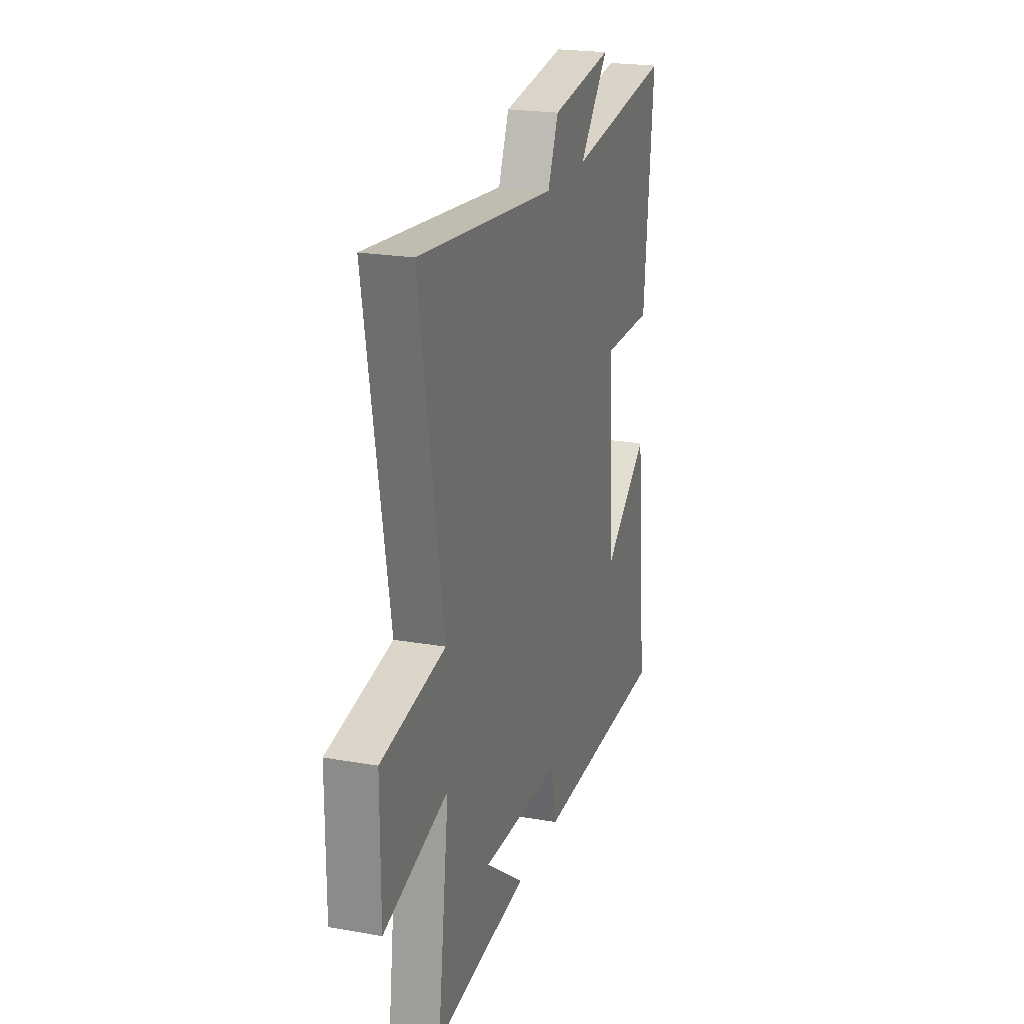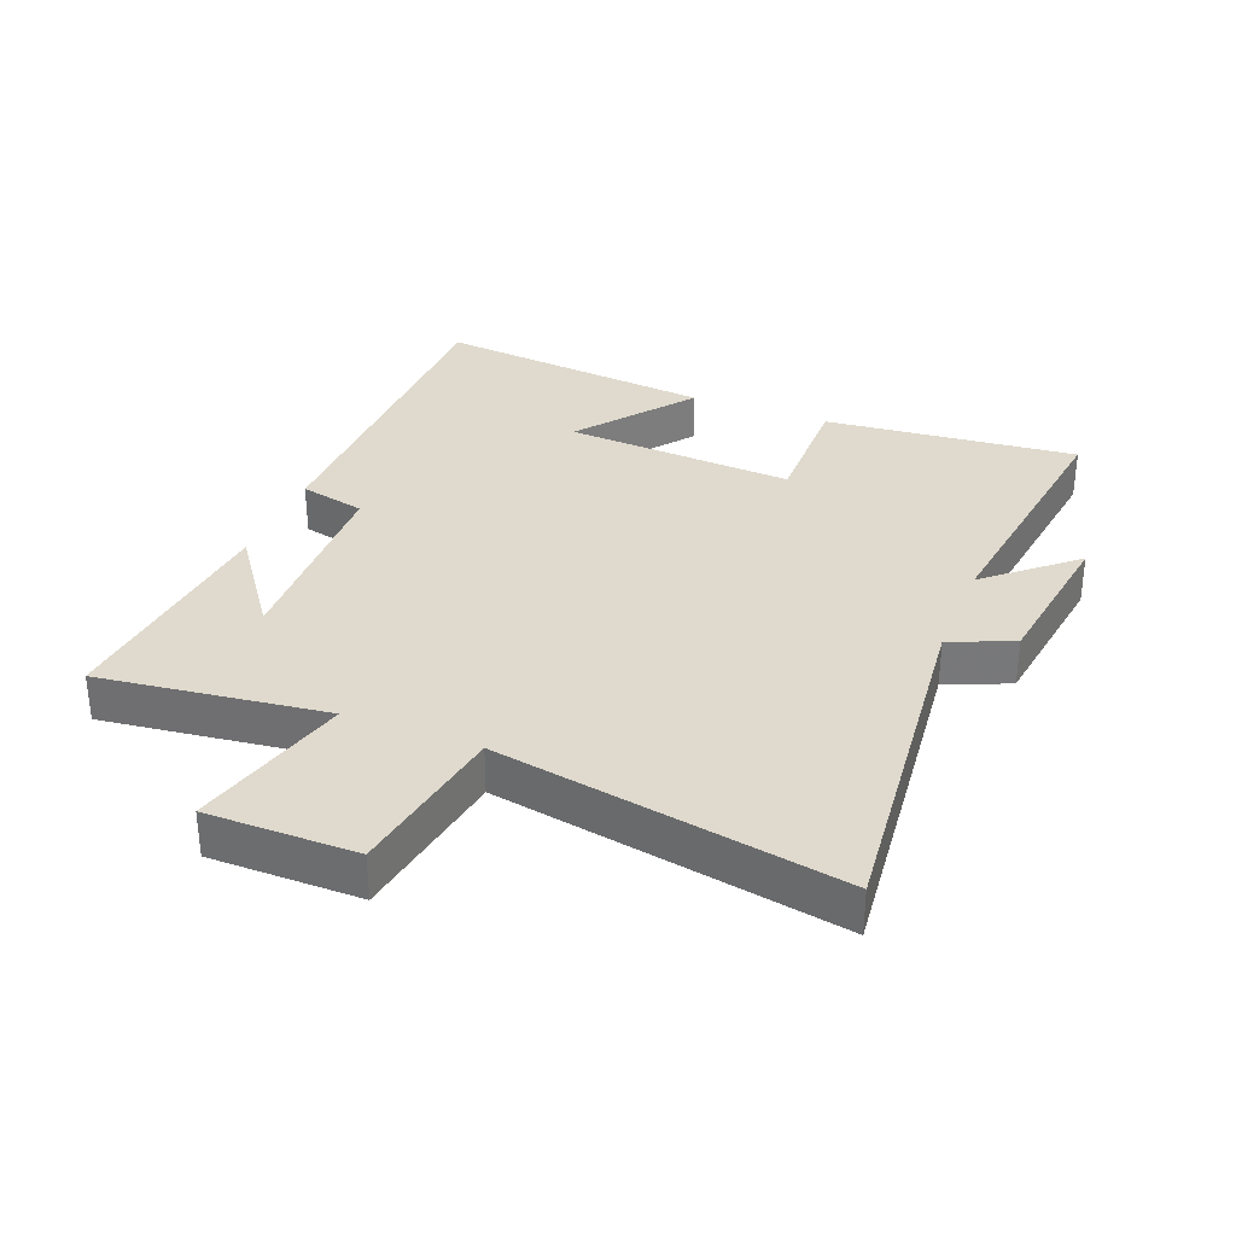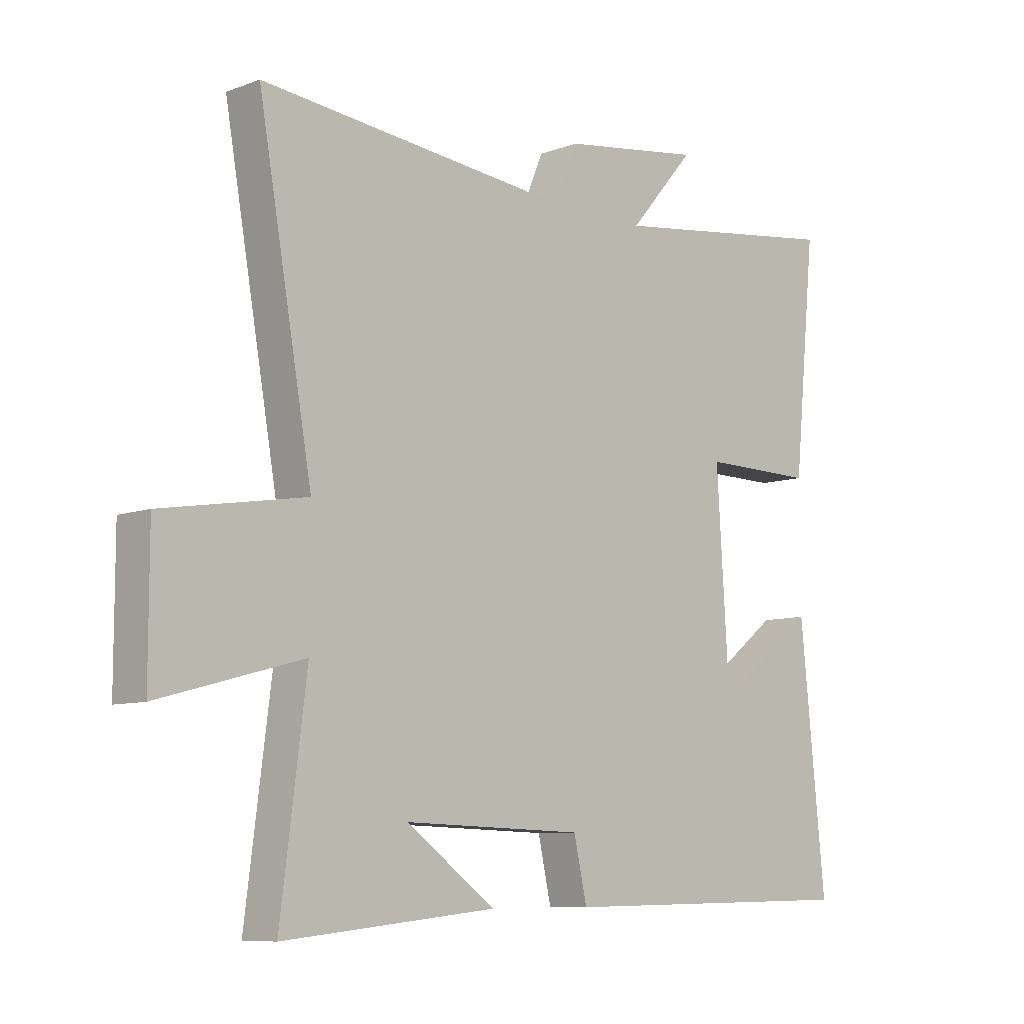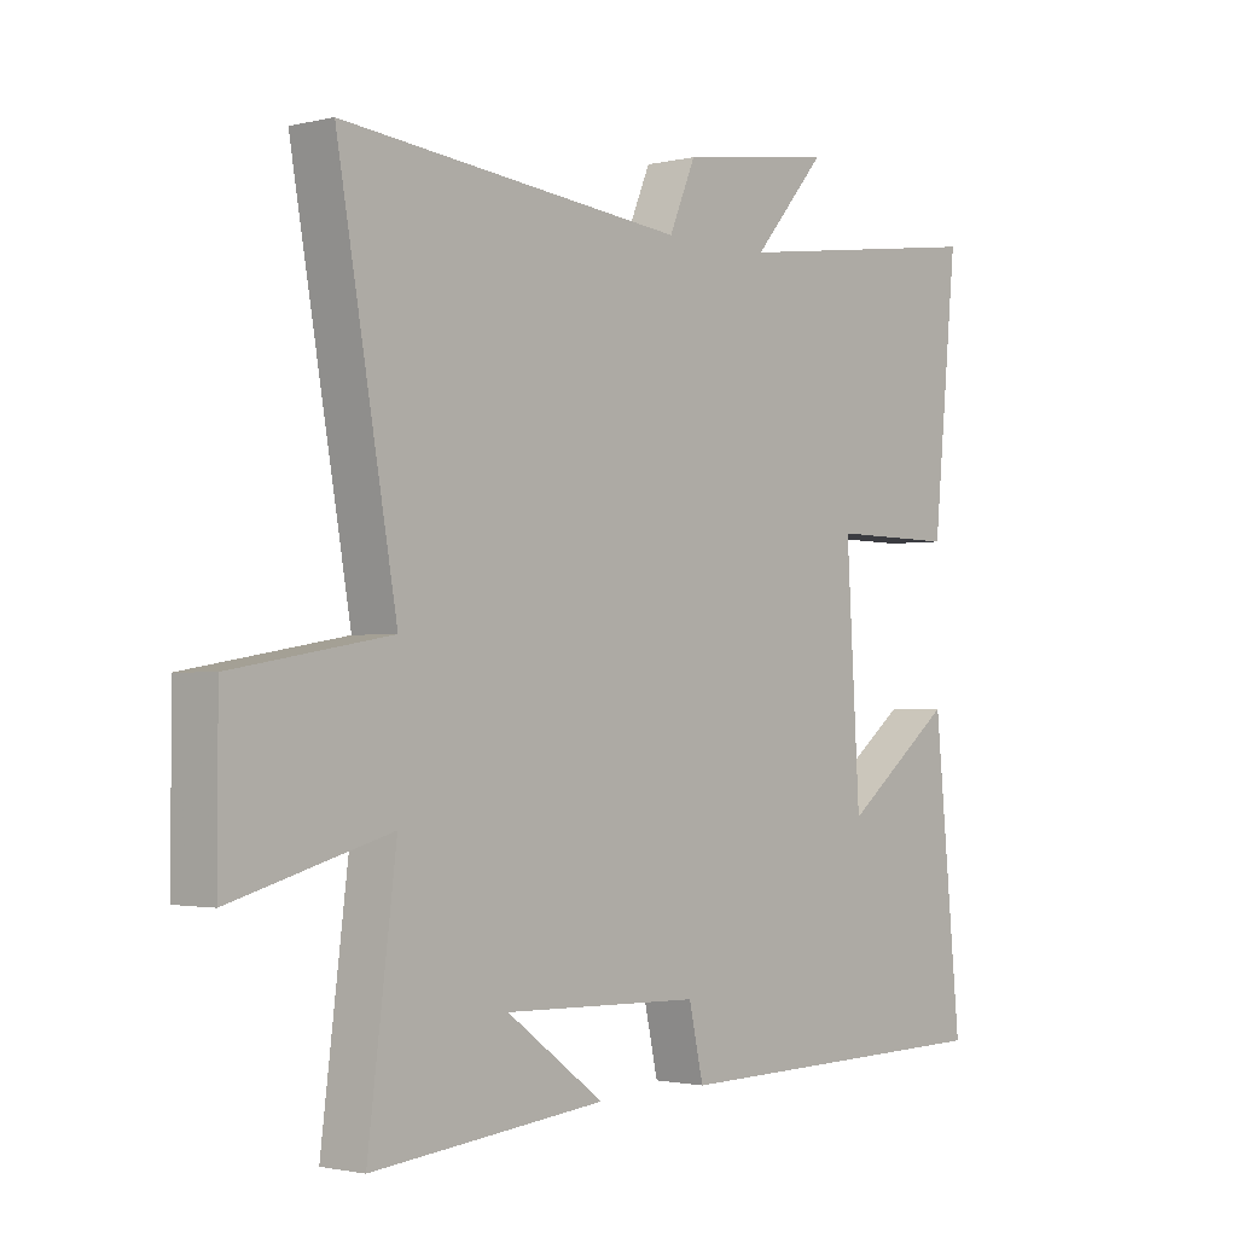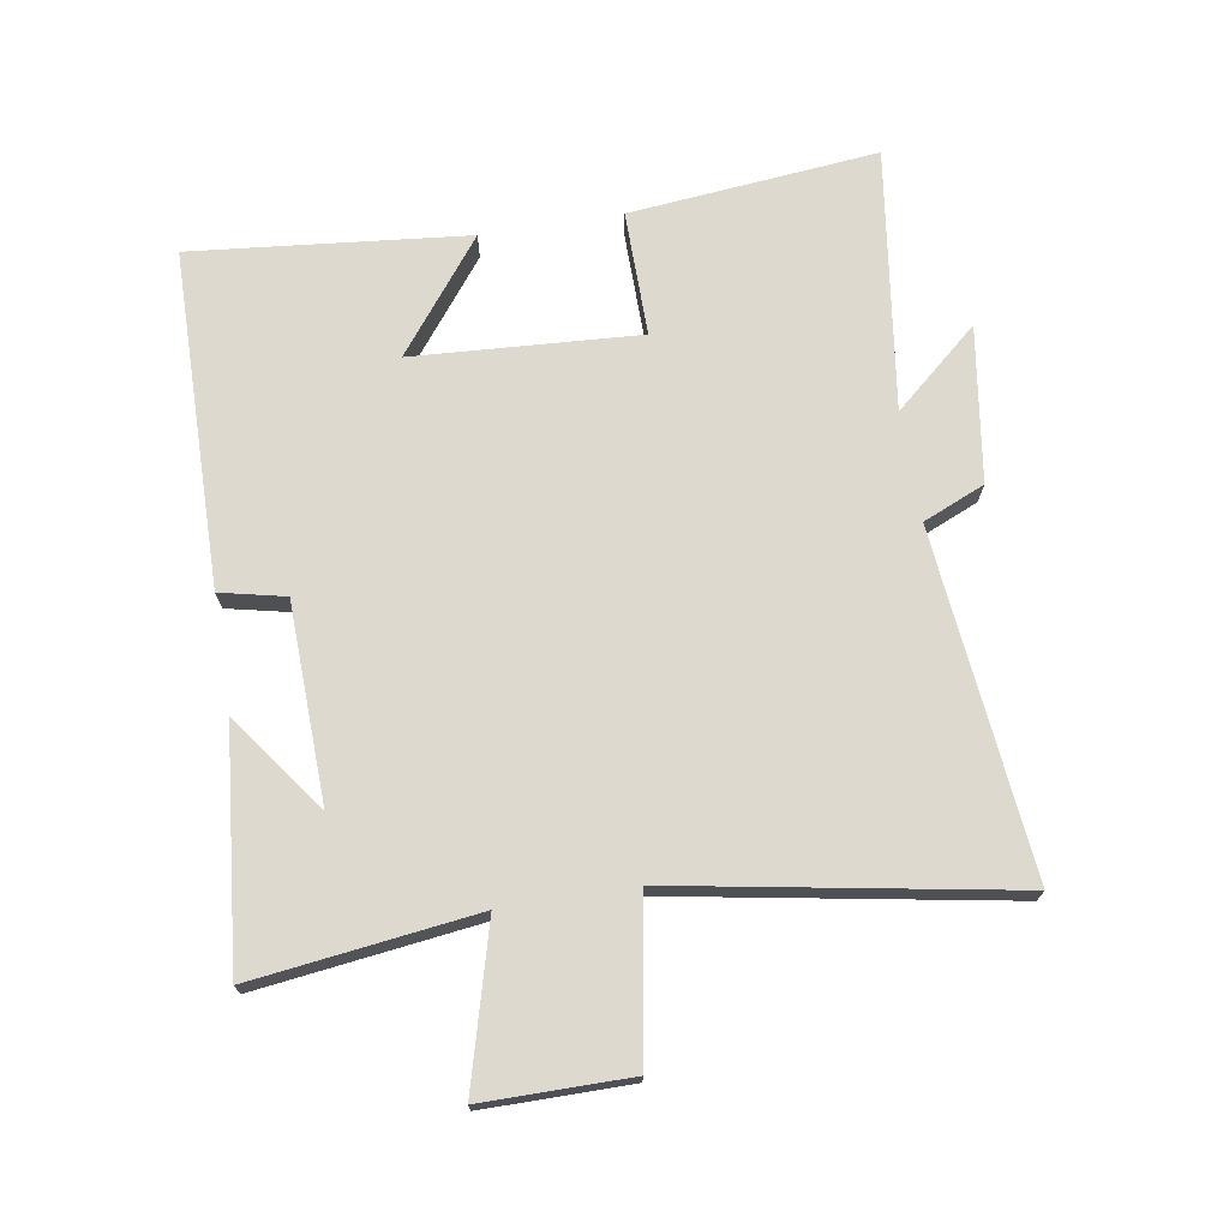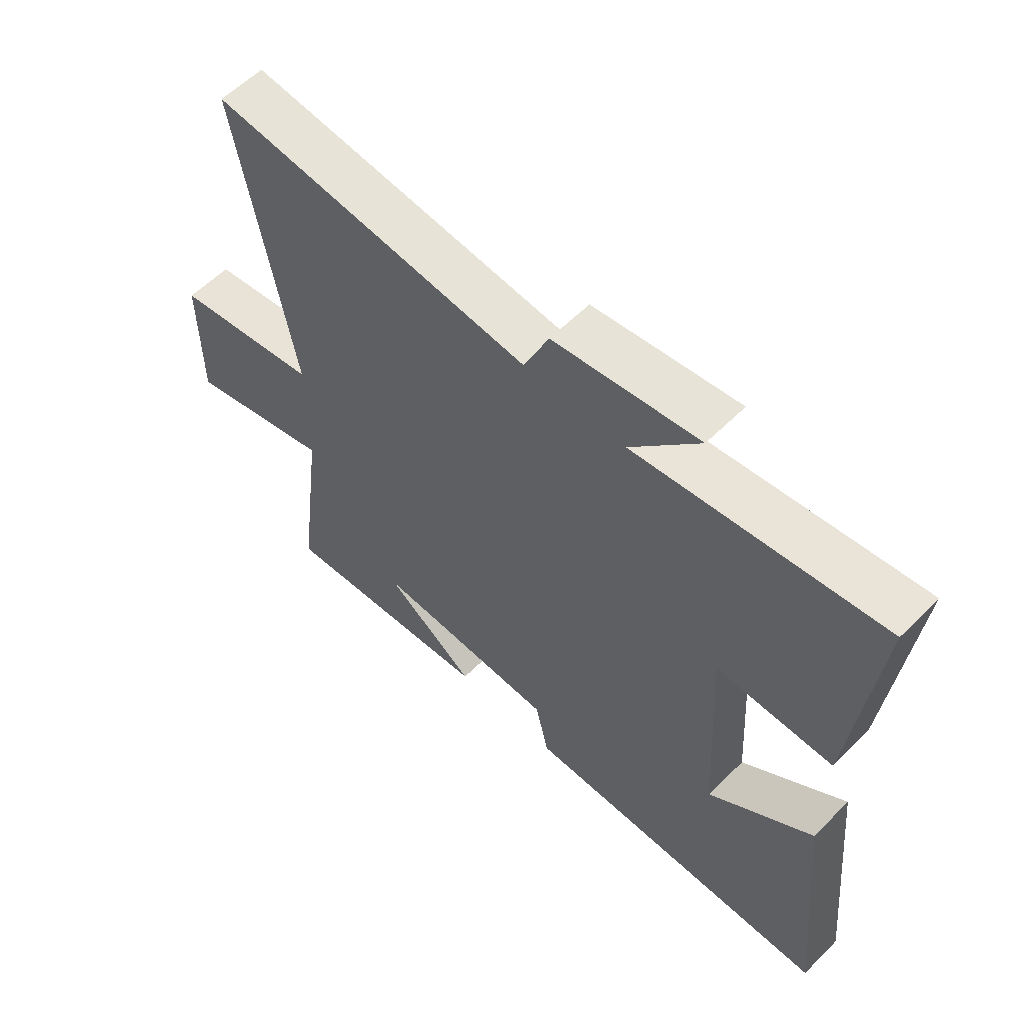
<metadata>
{"format":"obj","ext":"obj","renderer":"f3d","projection":"perspective","resolution":1024,"background":"white","views":[{"elev":21.9,"azim":-72.9,"up":"+Z"},{"elev":32.7,"azim":-68.5,"up":"+Y"},{"elev":-8.5,"azim":-44.8,"up":"+Z"},{"elev":-1.7,"azim":-49.4,"up":"+Z"},{"elev":71.5,"azim":-99.3,"up":"+Y"},{"elev":58.7,"azim":44.3,"up":"+Z"}]}
</metadata>
<code>
v 0.539 0.07 0.557
v 0.5 0.07 0.163
v 0.301 0.07 0.165
v 0.323 0.07 -0.193
v 0.5 0.07 -0.057
v 0.544 0.07 -0.494
v 0.008 0.07 -0.5
v -0.015 0.07 -0.397
v -0.329 0.07 -0.387
v -0.174 0.07 -0.5
v -0.545 0.07 -0.536
v -0.5 0.07 -0.183
v -0.75 0.07 -0.251
v -0.75 0.07 -0.019
v -0.5 0.07 0.023
v -0.594 0.07 0.555
v -0.049 0.07 0.5
v -0.007 0.07 0.598
v 0.239 0.07 0.634
v 0.123 0.07 0.5
v 0.539 0 0.557
v 0.5 0 0.163
v 0.301 0 0.165
v 0.323 0 -0.193
v 0.5 0 -0.057
v 0.544 0 -0.494
v 0.008 0 -0.5
v -0.015 0 -0.397
v -0.329 0 -0.387
v -0.174 0 -0.5
v -0.545 0 -0.536
v -0.5 0 -0.183
v -0.75 0 -0.251
v -0.75 0 -0.019
v -0.5 0 0.023
v -0.594 0 0.555
v -0.049 0 0.5
v -0.007 0 0.598
v 0.239 0 0.634
v 0.123 0 0.5
f 17 18 19 20
f 15 16 17
f 15 17 20
f 12 13 14 15
f 12 15 20 1
f 9 10 11
f 9 11 12 1
f 6 7 8
f 4 5 6
f 4 6 8
f 3 4 8 9
f 1 2 3
f 1 3 9
f 40 39 38 37
f 37 36 35
f 40 37 35
f 35 34 33 32
f 21 40 35 32
f 31 30 29
f 21 32 31 29
f 28 27 26
f 26 25 24
f 28 26 24
f 29 28 24 23
f 23 22 21
f 29 23 21
f 1 21 22 2
f 2 22 23 3
f 3 23 24 4
f 4 24 25 5
f 5 25 26 6
f 6 26 27 7
f 7 27 28 8
f 8 28 29 9
f 9 29 30 10
f 10 30 31 11
f 11 31 32 12
f 12 32 33 13
f 13 33 34 14
f 14 34 35 15
f 15 35 36 16
f 16 36 37 17
f 17 37 38 18
f 18 38 39 19
f 19 39 40 20
f 20 40 21 1

</code>
